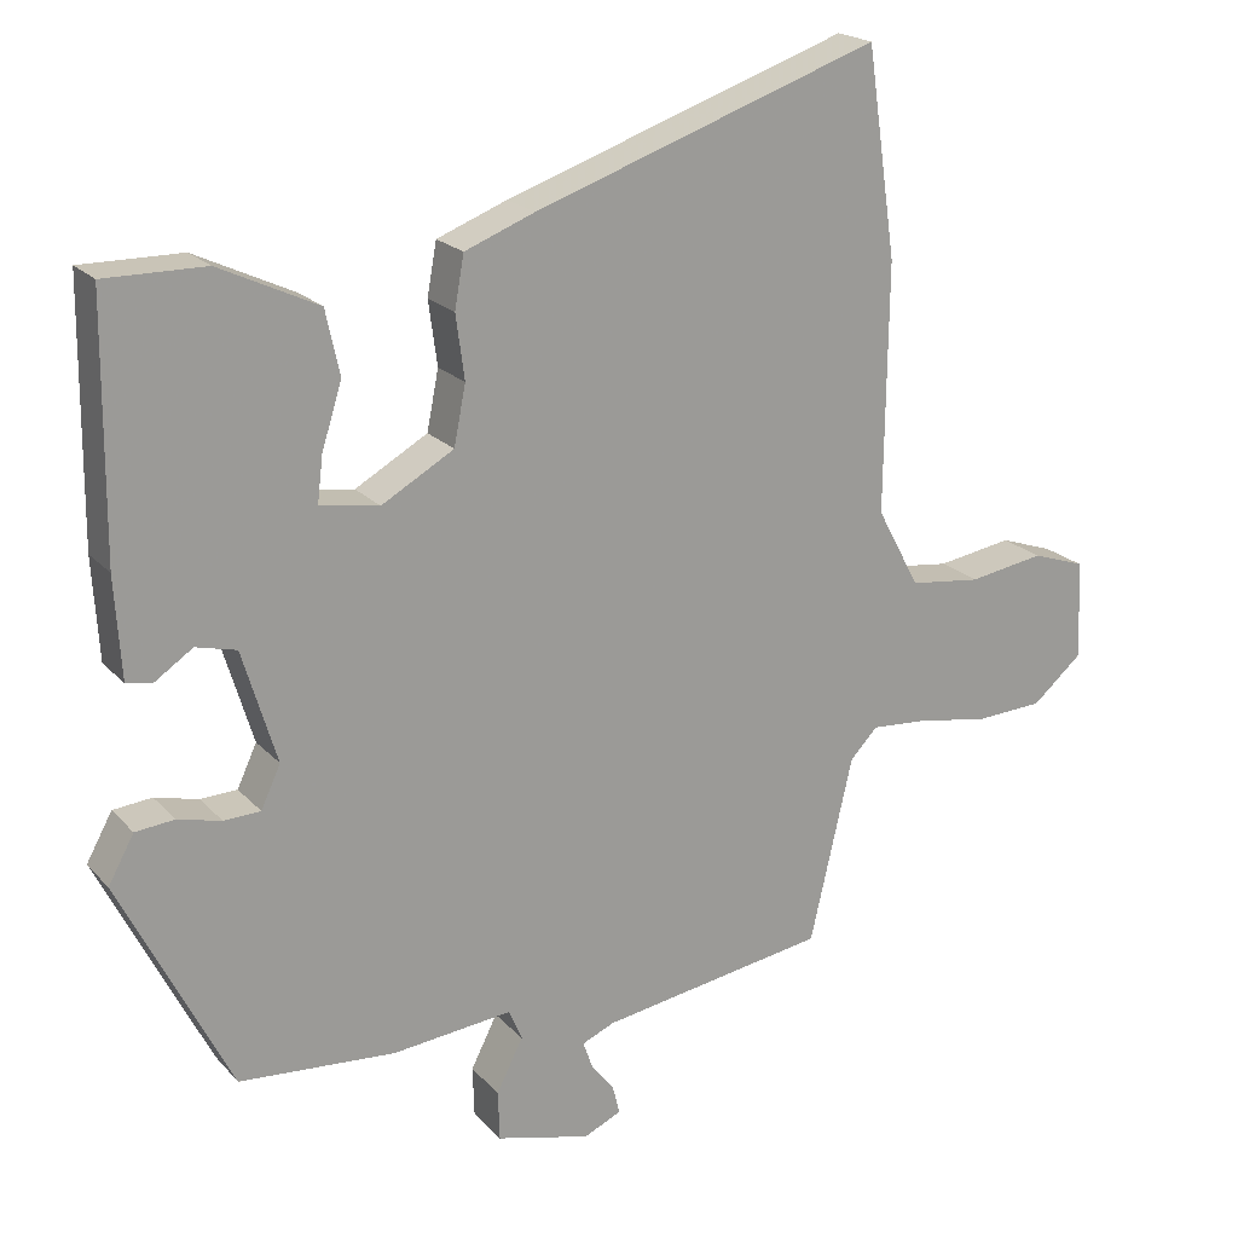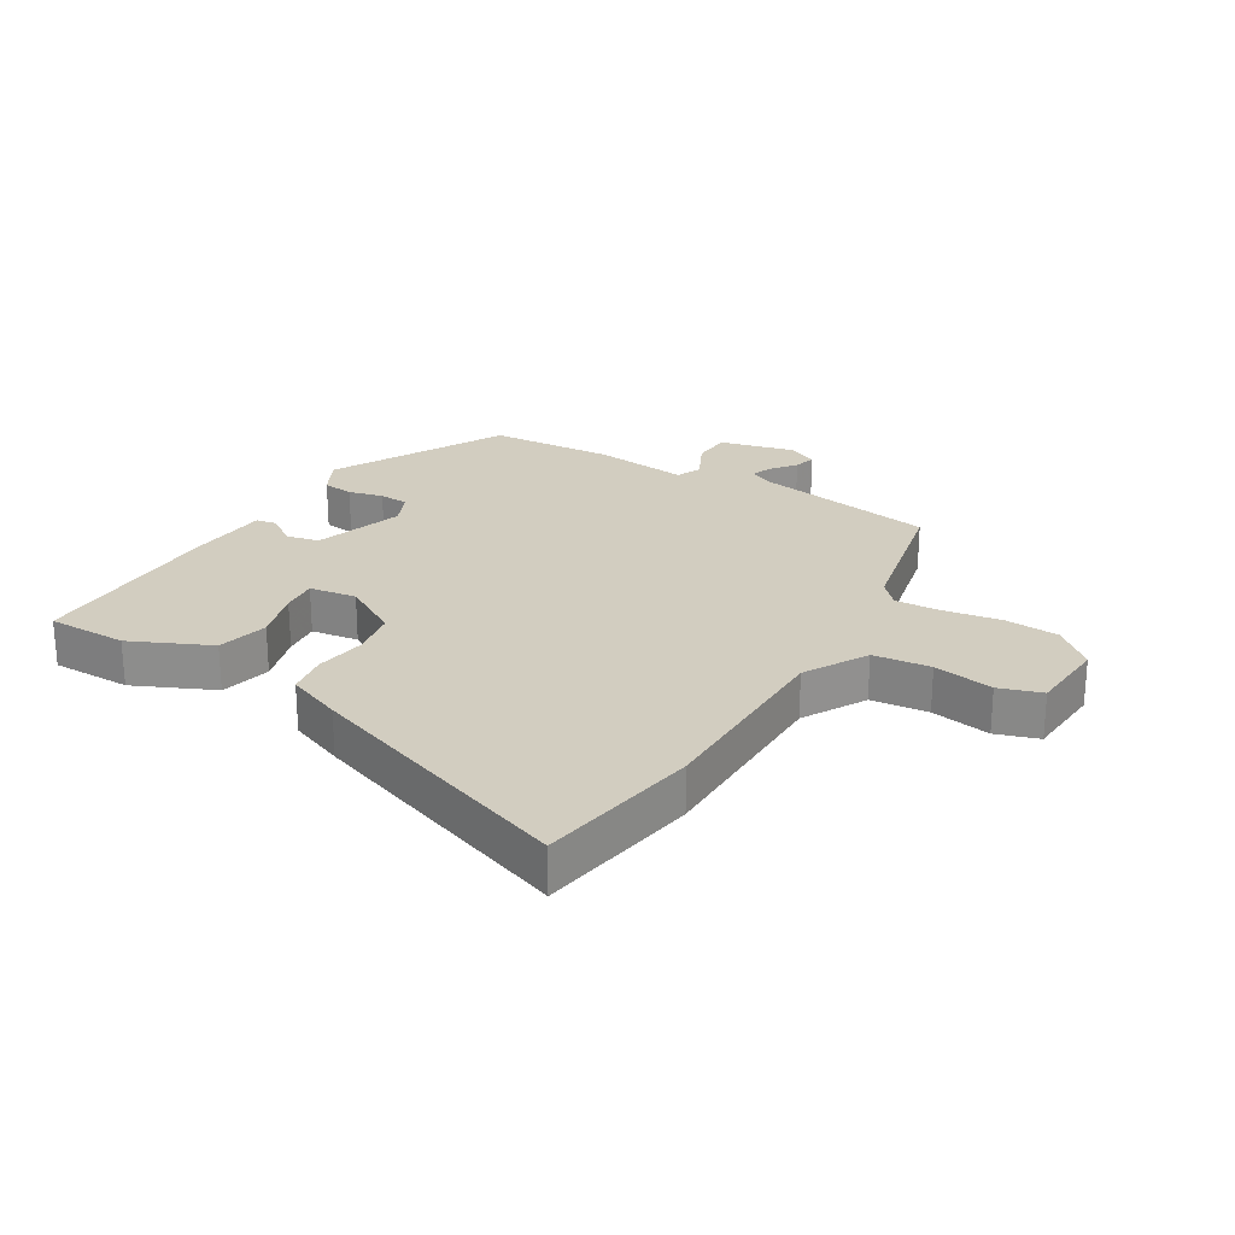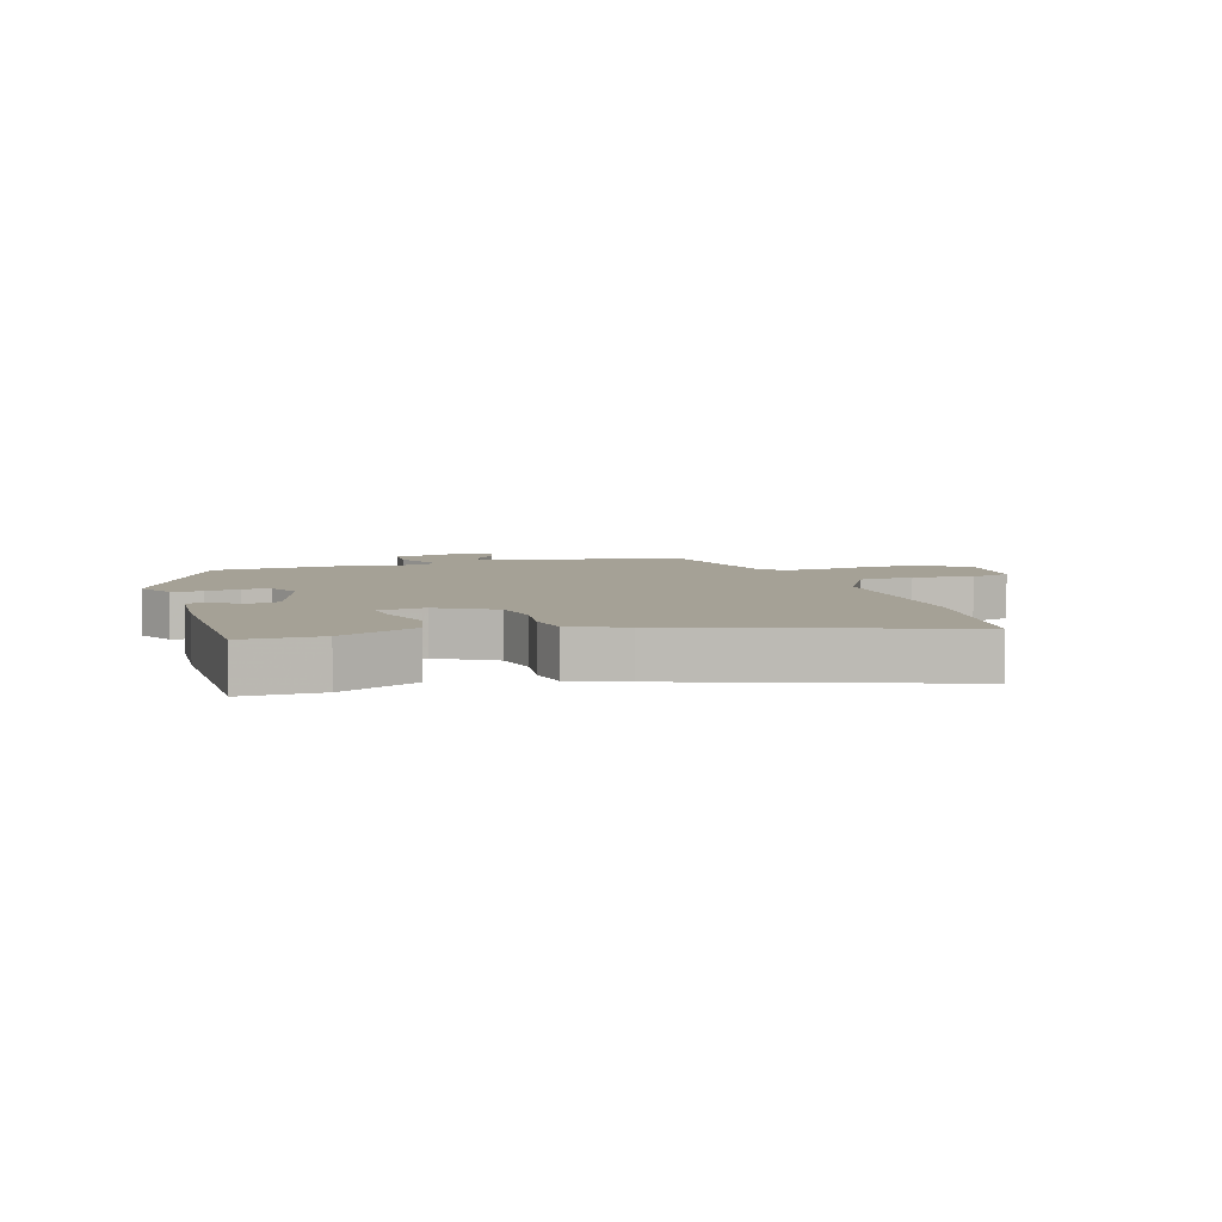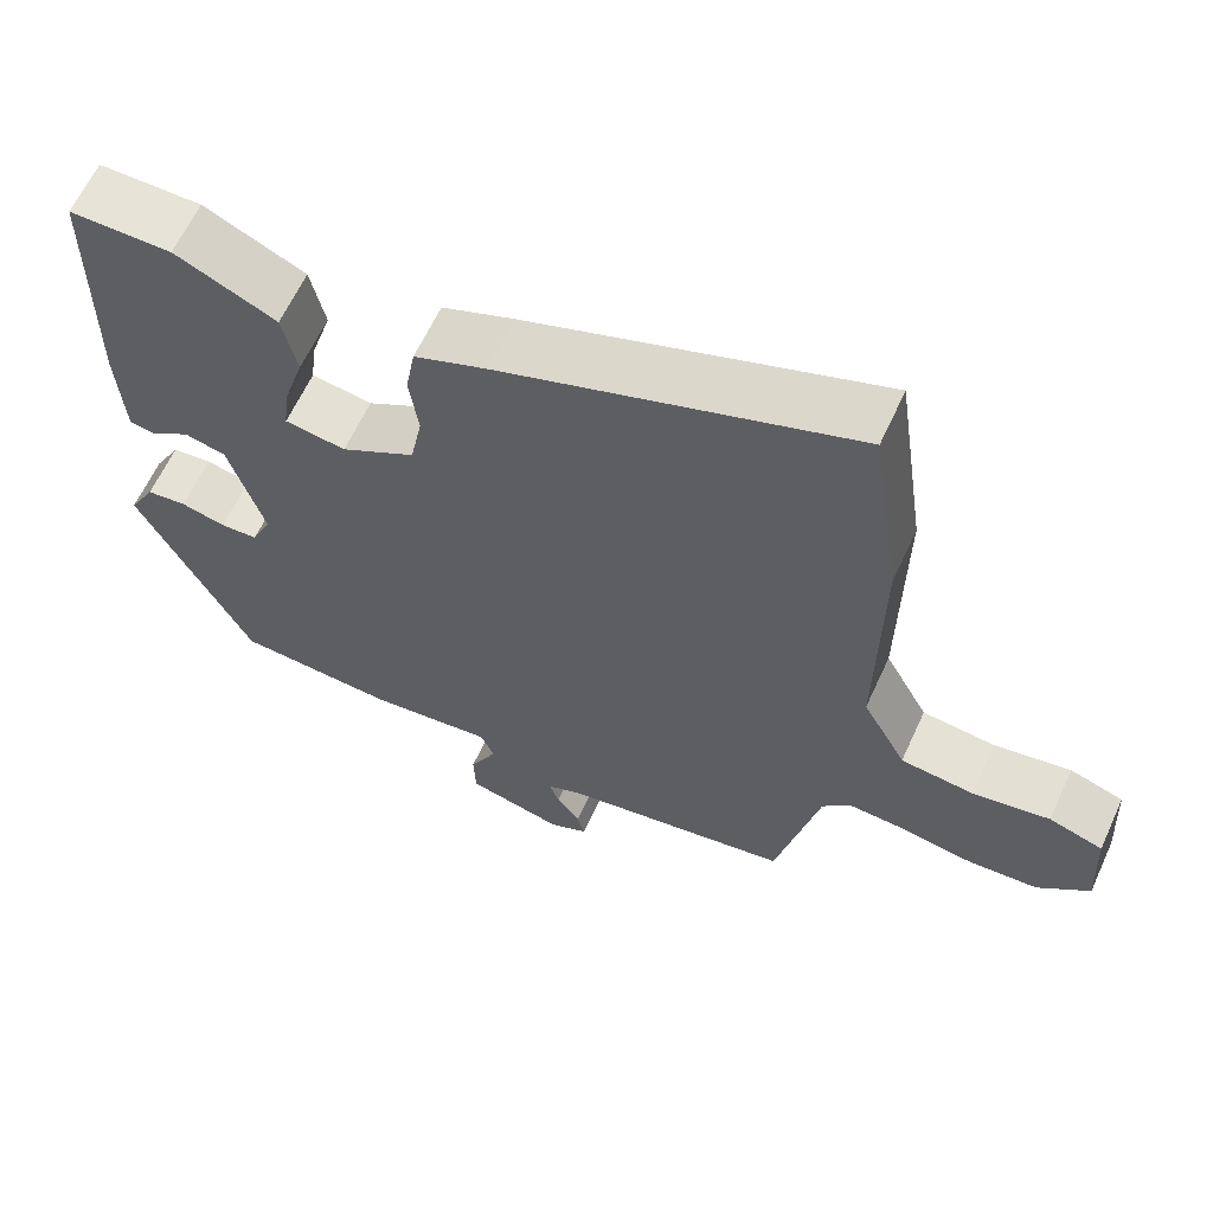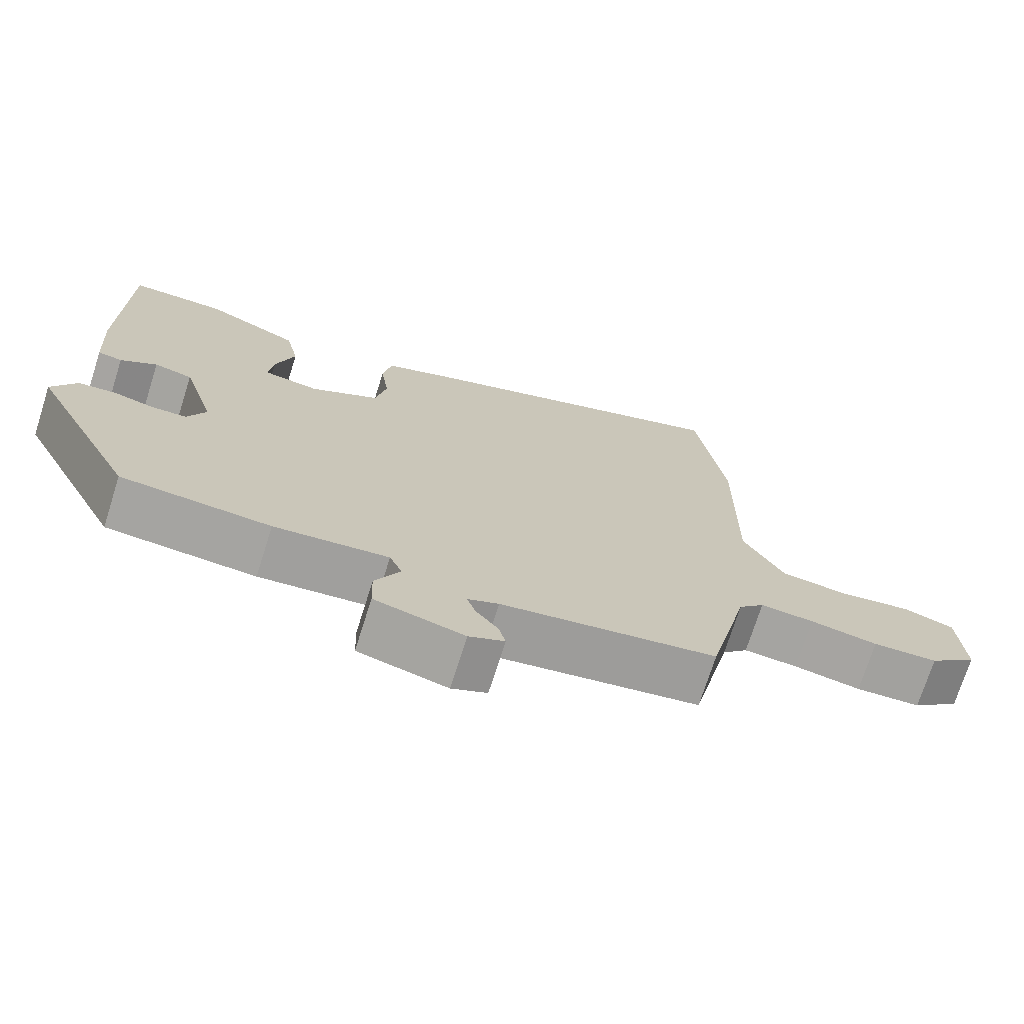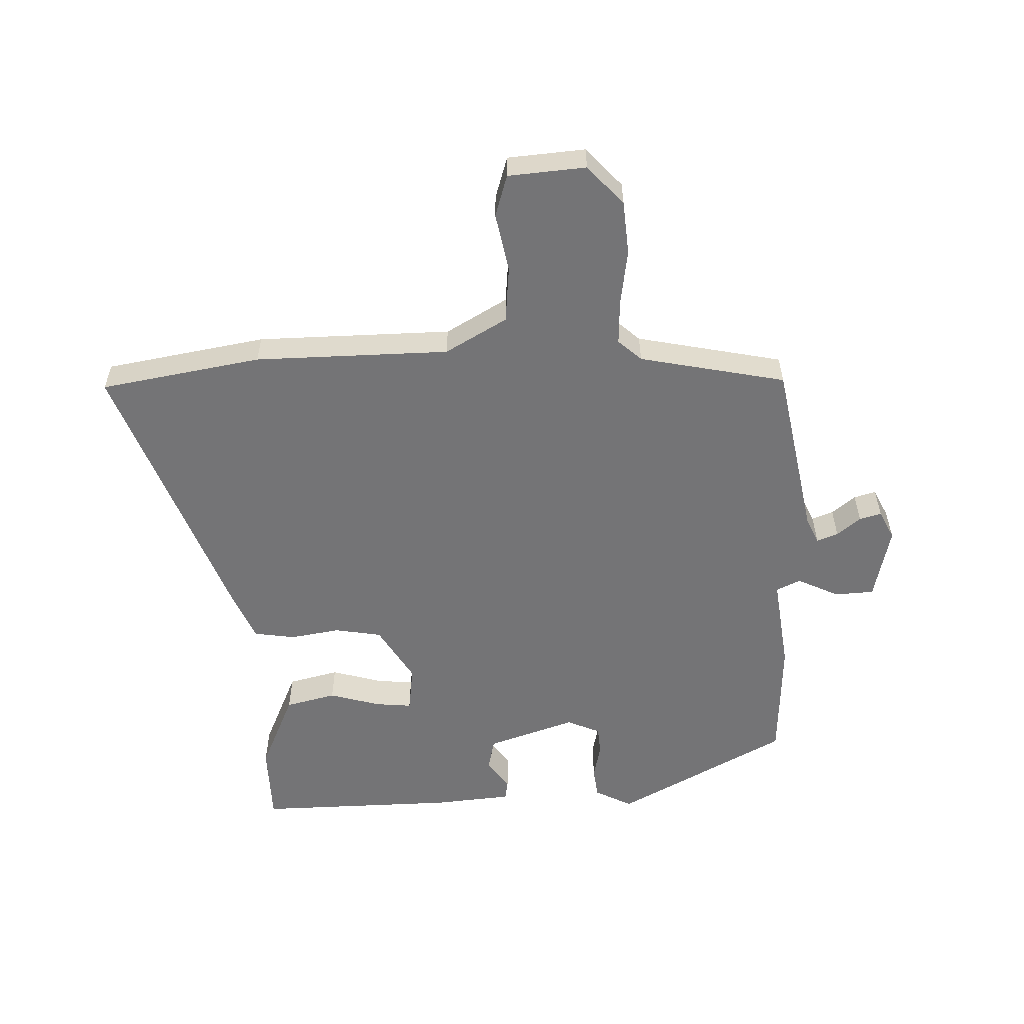
<metadata>
{"format":"obj","ext":"obj","renderer":"f3d","projection":"perspective","resolution":1024,"background":"white","views":[{"elev":20.2,"azim":-29.1,"up":"+Z"},{"elev":24.5,"azim":31.8,"up":"+Y"},{"elev":6.0,"azim":-17.0,"up":"+Y"},{"elev":62.7,"azim":24.6,"up":"+Z"},{"elev":-72.7,"azim":-17.6,"up":"+Z"},{"elev":-56.3,"azim":93.4,"up":"+Y"}]}
</metadata>
<code>
v 0.423 0.07 -0.482
v 0.132 0.07 -0.529
v 0.09 0.07 -0.547
v 0.102 0.07 -0.582
v 0.132 0.07 -0.621
v 0.141 0.07 -0.657
v 0.093 0.07 -0.679
v -0.028 0.07 -0.648
v -0.03 0.07 -0.584
v 0.004 0.07 -0.517
v -0.013 0.07 -0.477
v -0.167 0.07 -0.493
v -0.368 0.07 -0.478
v -0.51 0.07 -0.196
v -0.477 0.07 -0.136
v -0.427 0.07 -0.131
v -0.371 0.07 -0.145
v -0.324 0.07 -0.143
v -0.299 0.07 -0.089
v -0.343 0.07 0.056
v -0.395 0.07 0.069
v -0.444 0.07 0.036
v -0.477 0.07 0.042
v -0.485 0.07 0.171
v -0.482 0.07 0.494
v -0.353 0.07 0.493
v -0.226 0.07 0.433
v -0.208 0.07 0.35
v -0.234 0.07 0.267
v -0.241 0.07 0.208
v -0.165 0.07 0.196
v -0.072 0.07 0.249
v -0.057 0.07 0.325
v -0.068 0.07 0.407
v -0.056 0.07 0.474
v 0.034 0.07 0.509
v 0.477 0.07 0.662
v 0.515 0.07 0.398
v 0.511 0.07 0.08
v 0.566 0.07 -0.022
v 0.658 0.07 -0.033
v 0.755 0.07 -0.017
v 0.823 0.07 -0.04
v 0.83 0.07 -0.167
v 0.765 0.07 -0.223
v 0.677 0.07 -0.228
v 0.586 0.07 -0.212
v 0.513 0.07 -0.207
v 0.478 0.07 -0.244
v 0.423 0 -0.482
v 0.132 0 -0.529
v 0.09 0 -0.547
v 0.102 0 -0.582
v 0.132 0 -0.621
v 0.141 0 -0.657
v 0.093 0 -0.679
v -0.028 0 -0.648
v -0.03 0 -0.584
v 0.004 0 -0.517
v -0.013 0 -0.477
v -0.167 0 -0.493
v -0.368 0 -0.478
v -0.51 0 -0.196
v -0.477 0 -0.136
v -0.427 0 -0.131
v -0.371 0 -0.145
v -0.324 0 -0.143
v -0.299 0 -0.089
v -0.343 0 0.056
v -0.395 0 0.069
v -0.444 0 0.036
v -0.477 0 0.042
v -0.485 0 0.171
v -0.482 0 0.494
v -0.353 0 0.493
v -0.226 0 0.433
v -0.208 0 0.35
v -0.234 0 0.267
v -0.241 0 0.208
v -0.165 0 0.196
v -0.072 0 0.249
v -0.057 0 0.325
v -0.068 0 0.407
v -0.056 0 0.474
v 0.034 0 0.509
v 0.477 0 0.662
v 0.515 0 0.398
v 0.511 0 0.08
v 0.566 0 -0.022
v 0.658 0 -0.033
v 0.755 0 -0.017
v 0.823 0 -0.04
v 0.83 0 -0.167
v 0.765 0 -0.223
v 0.677 0 -0.228
v 0.586 0 -0.212
v 0.513 0 -0.207
v 0.478 0 -0.244
f 44 45 46 47
f 44 47 48
f 41 42 43 44
f 40 41 44 48
f 39 40 48 49
f 33 34 35 36
f 32 33 36 37
f 26 27 28 29
f 26 29 30
f 25 26 30
f 24 25 30
f 21 22 23 24
f 20 21 24 30
f 19 20 30 31
f 14 15 16 17
f 14 17 18
f 11 12 13 14
f 11 14 18
f 7 8 9 10
f 7 10 11
f 4 5 6 7
f 3 4 7 11
f 2 3 11 18
f 32 37 38 39
f 31 32 39 49
f 18 19 31 49
f 1 2 18 49
f 96 95 94 93
f 97 96 93
f 93 92 91 90
f 97 93 90 89
f 98 97 89 88
f 85 84 83 82
f 86 85 82 81
f 78 77 76 75
f 79 78 75
f 79 75 74
f 79 74 73
f 73 72 71 70
f 79 73 70 69
f 80 79 69 68
f 66 65 64 63
f 67 66 63
f 63 62 61 60
f 67 63 60
f 59 58 57 56
f 60 59 56
f 56 55 54 53
f 60 56 53 52
f 67 60 52 51
f 88 87 86 81
f 98 88 81 80
f 98 80 68 67
f 98 67 51 50
f 1 50 51 2
f 2 51 52 3
f 3 52 53 4
f 4 53 54 5
f 5 54 55 6
f 6 55 56 7
f 7 56 57 8
f 8 57 58 9
f 9 58 59 10
f 10 59 60 11
f 11 60 61 12
f 12 61 62 13
f 13 62 63 14
f 14 63 64 15
f 15 64 65 16
f 16 65 66 17
f 17 66 67 18
f 18 67 68 19
f 19 68 69 20
f 20 69 70 21
f 21 70 71 22
f 22 71 72 23
f 23 72 73 24
f 24 73 74 25
f 25 74 75 26
f 26 75 76 27
f 27 76 77 28
f 28 77 78 29
f 29 78 79 30
f 30 79 80 31
f 31 80 81 32
f 32 81 82 33
f 33 82 83 34
f 34 83 84 35
f 35 84 85 36
f 36 85 86 37
f 37 86 87 38
f 38 87 88 39
f 39 88 89 40
f 40 89 90 41
f 41 90 91 42
f 42 91 92 43
f 43 92 93 44
f 44 93 94 45
f 45 94 95 46
f 46 95 96 47
f 47 96 97 48
f 48 97 98 49
f 49 98 50 1

</code>
